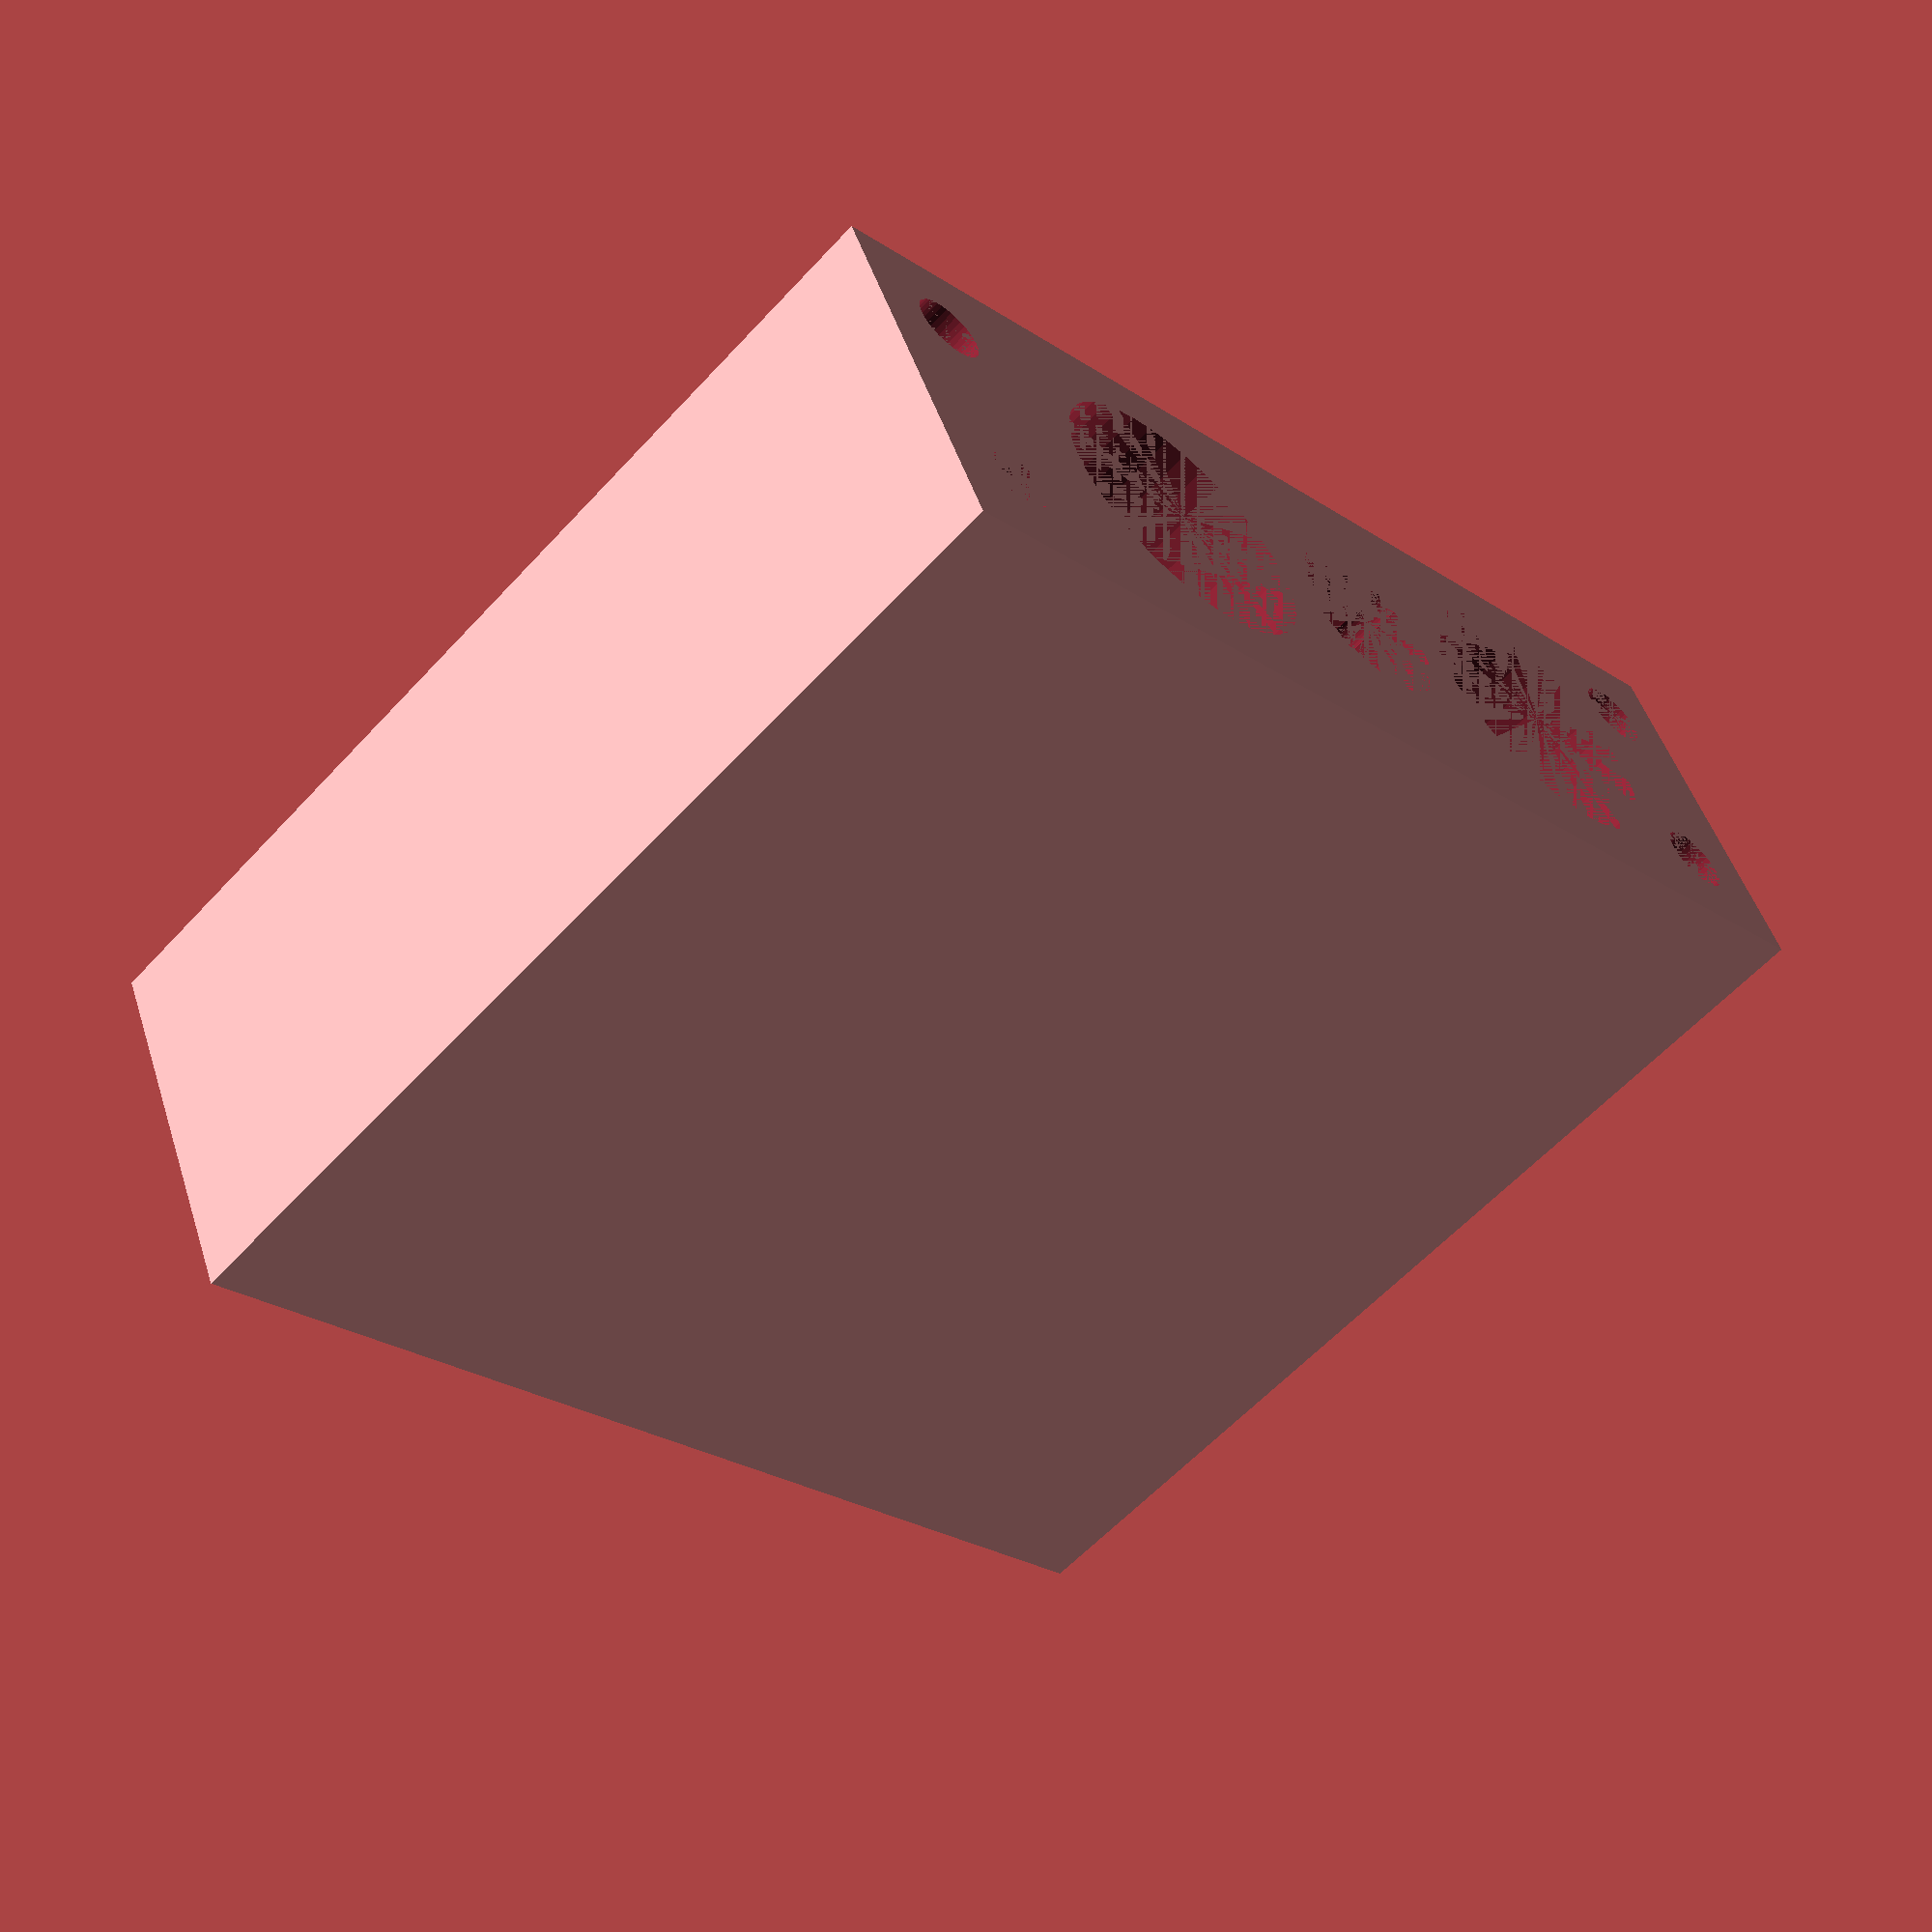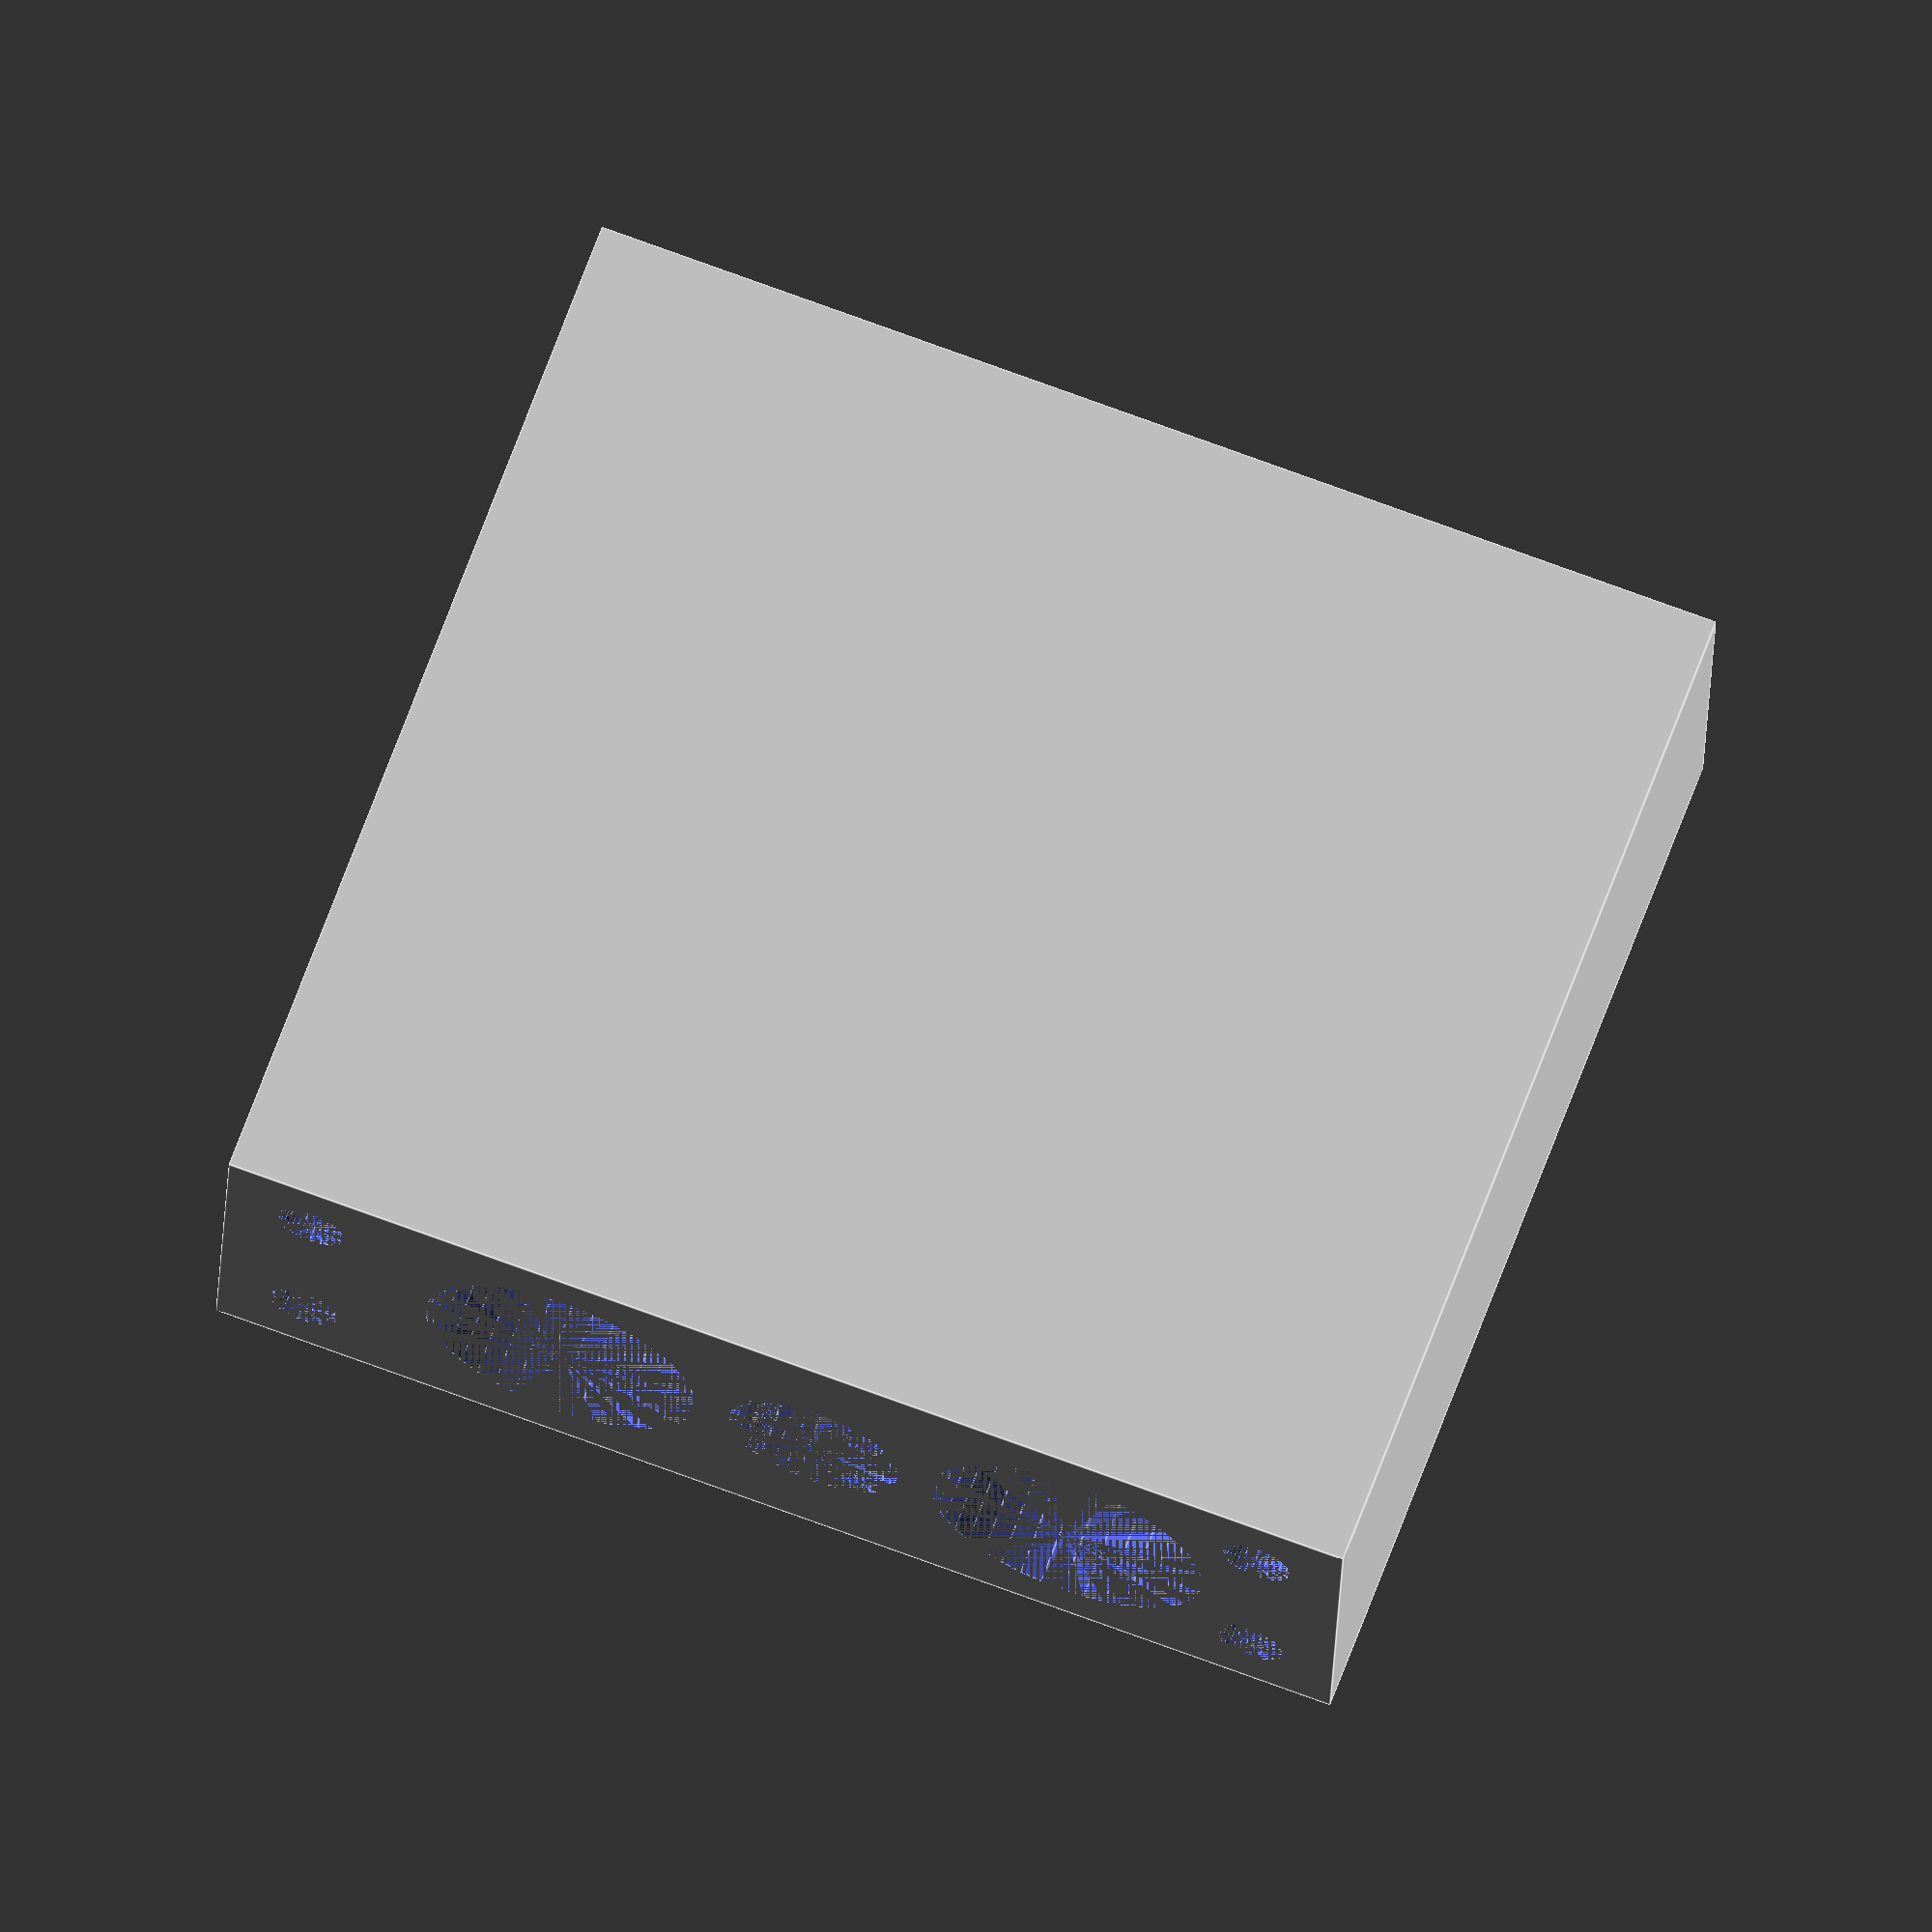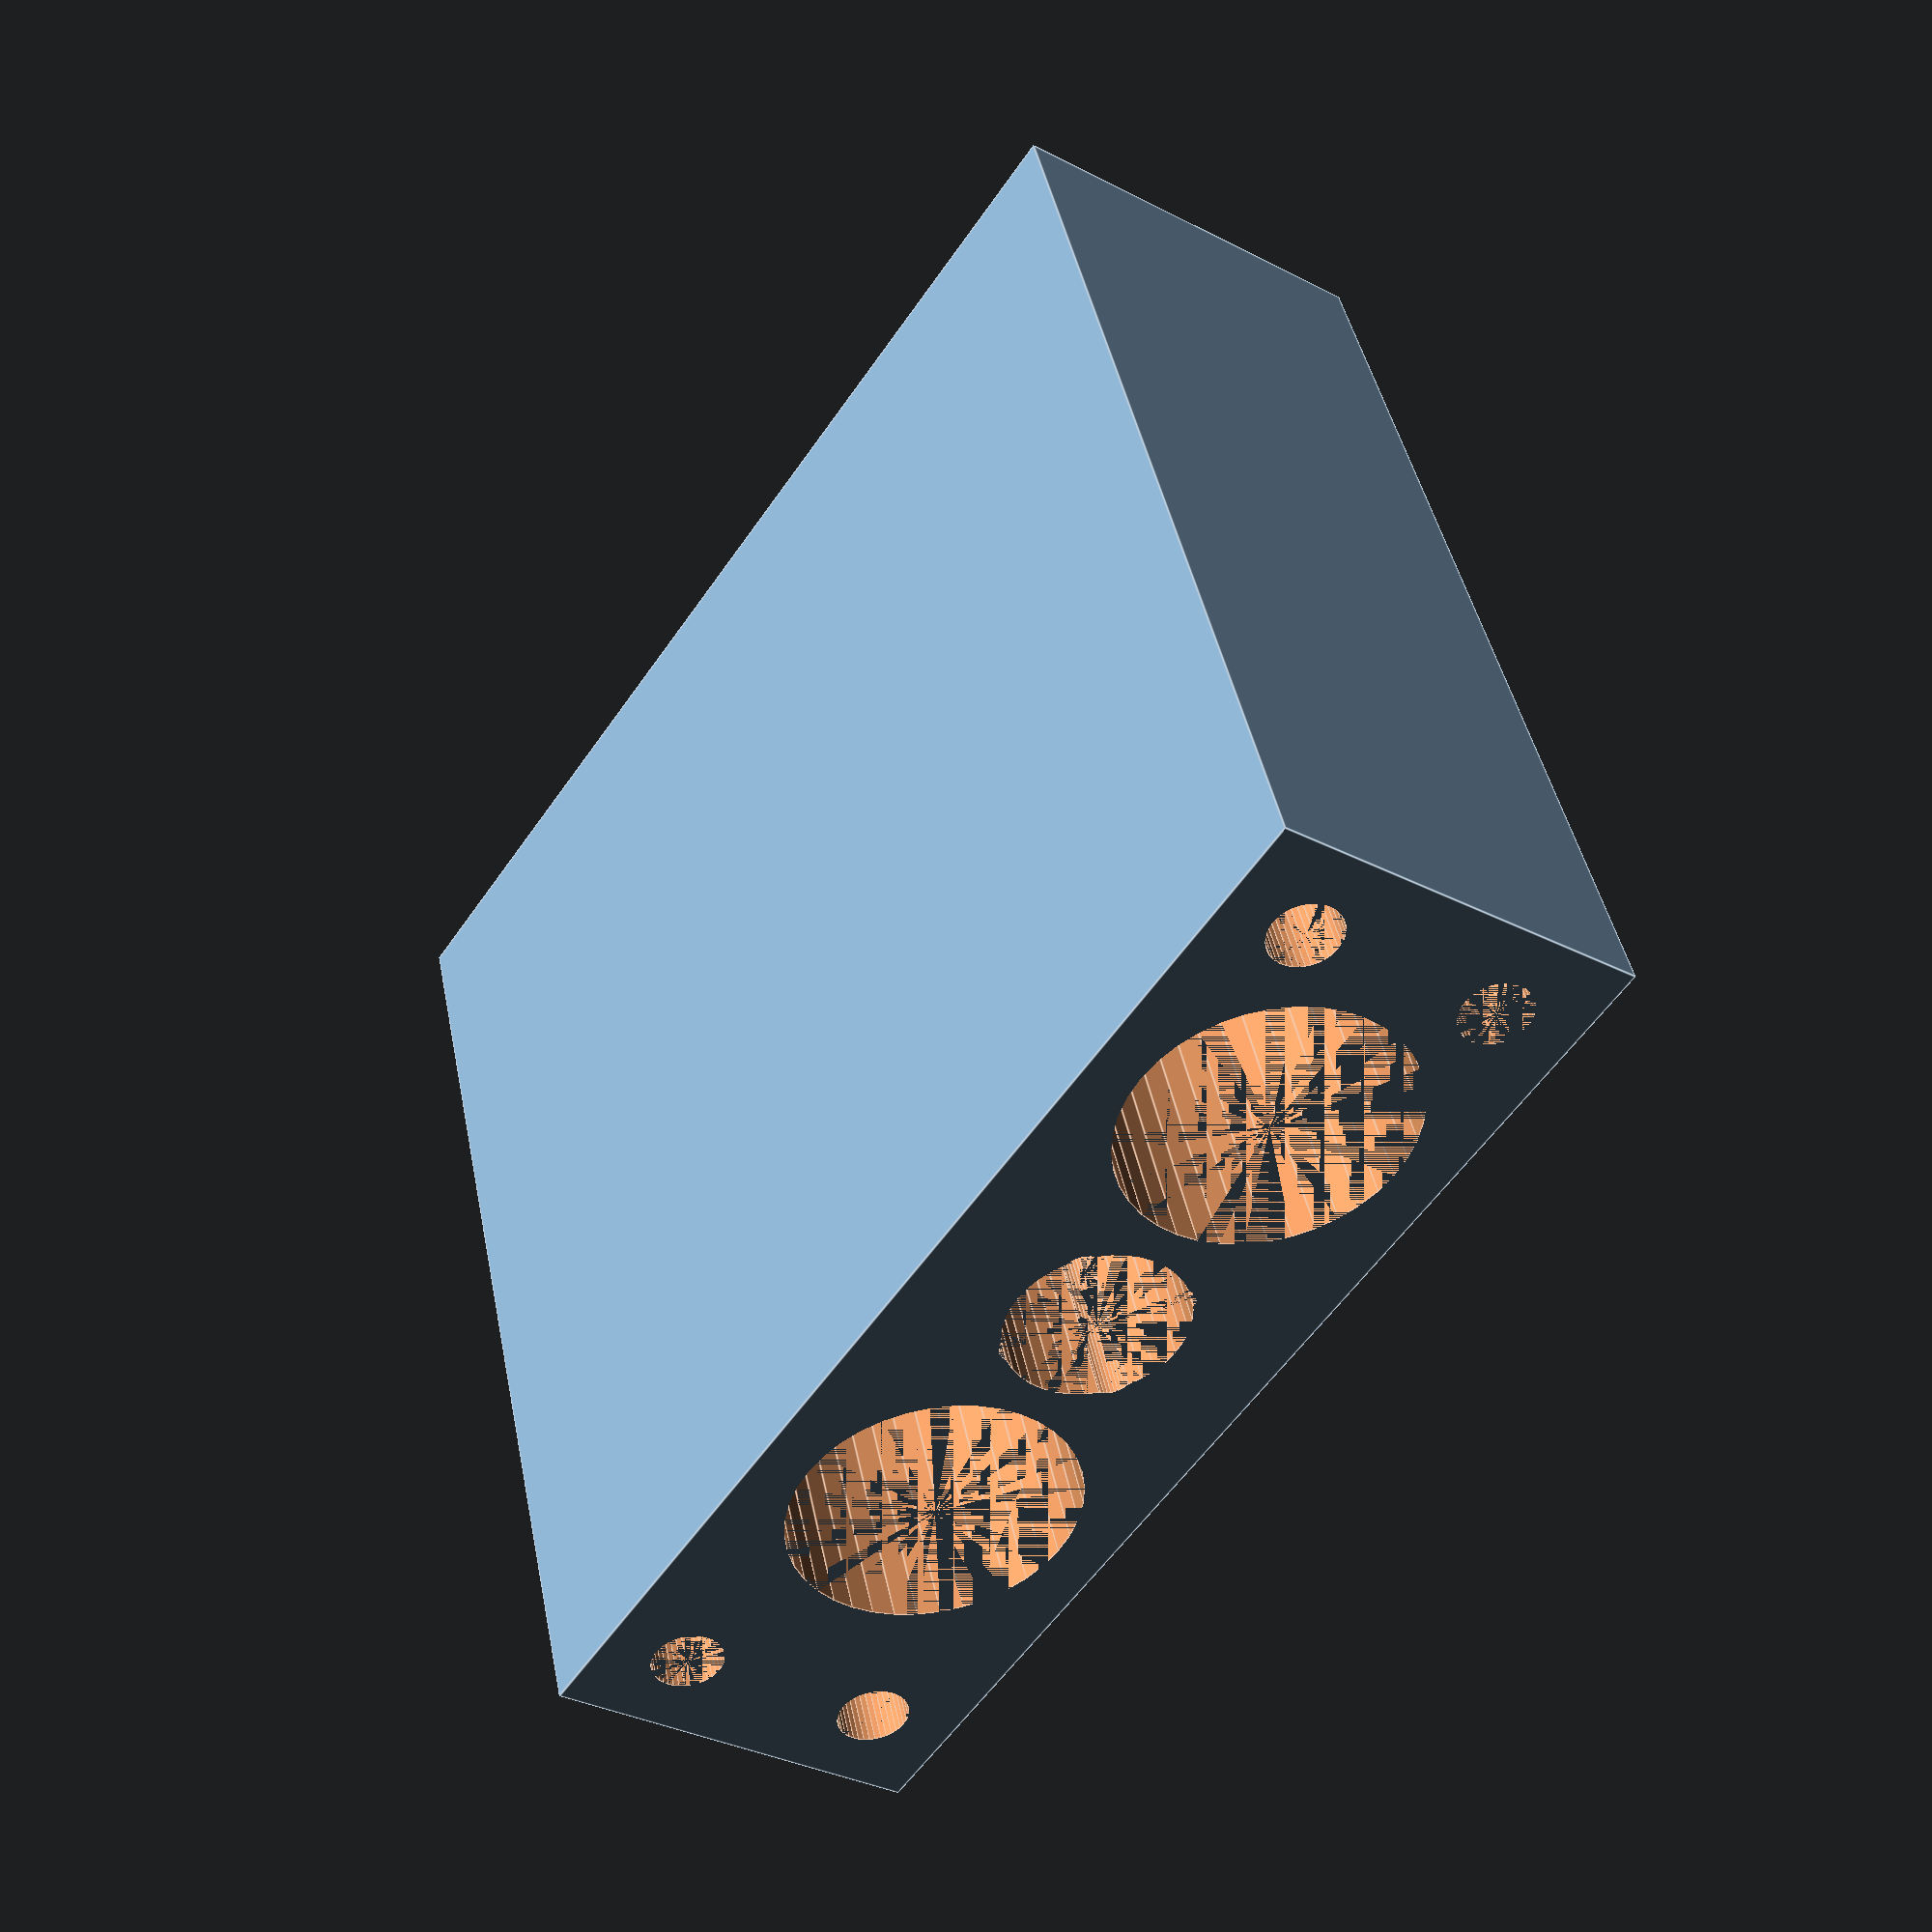
<openscad>
$fn = 40;

rod_d = 12;
rod_bearing_d = 16; //?
rod_bearing_sz = 30; //?
rod_bearing_pos_z = [20, 50];
lead_screw_d = 8;
lead_screw_nut_d = 10; //?
lead_screw_nut_pos_z = 35; //?
lead_screw_nut_hole_d = 2.4; //?
lead_screw_nut_hole_r_dist = 4;

base_sz_x = rod_bearing_sz * 2;
base_sz_y = rod_bearing_d + 6; // shortest
base_sz_z = rod_bearing_pos_z[1] + rod_bearing_d;
hole_d = 4;

module gantry_base() {

	difference() {

		cube([base_sz_x, base_sz_y, base_sz_z], center=true);

		// holes for mounting
		for(zpos=[-1, 1]) {
			for(ypos=[-1, 1]) {
				translate([0, ypos * (hole_d+2), zpos*(base_sz_z/2-5)]) {
					rotate([0, 90, 0]) {
						cylinder(d=hole_d, h=base_sz_x, center=true);
					}
				}
			}
		}


		// holes for rod bearings
		for(zpos=rod_bearing_pos_z) {
			translate([0, 0, -base_sz_z/2+zpos]) {
				rotate([0, 90, 0]) {
					cylinder(d=rod_bearing_d, h=base_sz_x, center=true);
				}
			}
		}

		// holes for the screw lead
		translate([0, 0, -base_sz_z/2+lead_screw_nut_pos_z]) {
			rotate([0, 90, 0]) {
				cylinder(d=lead_screw_nut_d, h=base_sz_x, center=true);
				for(angle=[45:90:345]) {
//	echo(angle);
					rotate([0, 0, angle]) {
						translate([lead_screw_nut_hole_r_dist, 0, 0]) {
							cylinder(d=lead_screw_nut_hole_d, h=base_sz_x, center=true);
						}
					}
				}
			}
		}
	}

}

rotate([0, 0, 45]) {
	gantry_base();
}


</openscad>
<views>
elev=205.2 azim=69.0 roll=317.0 proj=p view=solid
elev=106.6 azim=230.4 roll=249.7 proj=o view=edges
elev=55.4 azim=302.1 roll=326.4 proj=p view=edges
</views>
